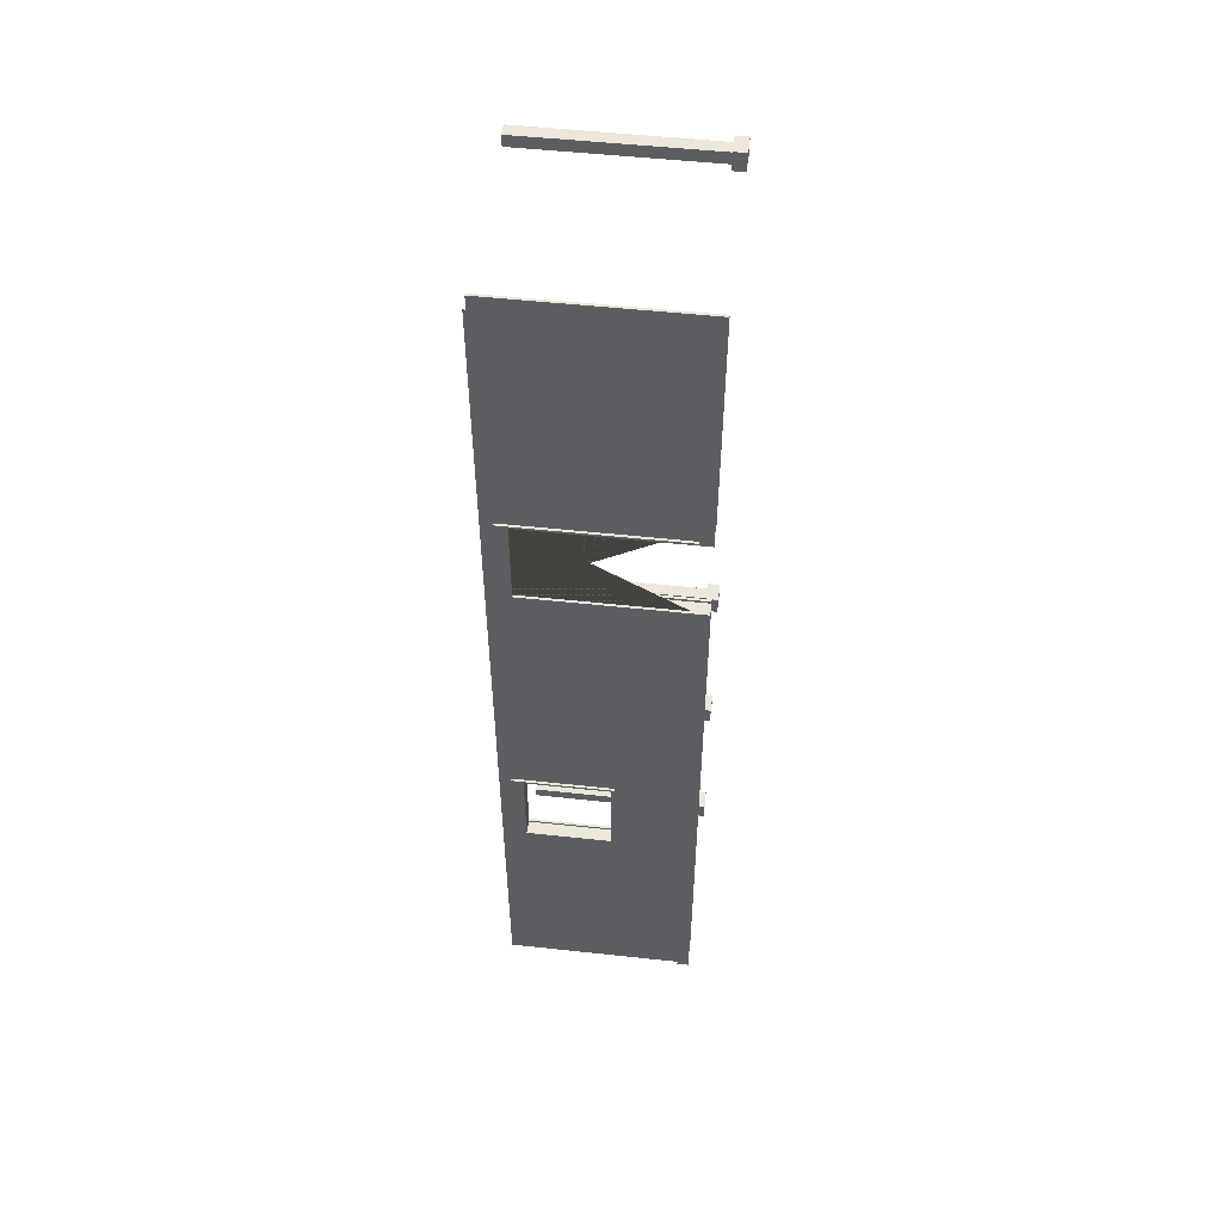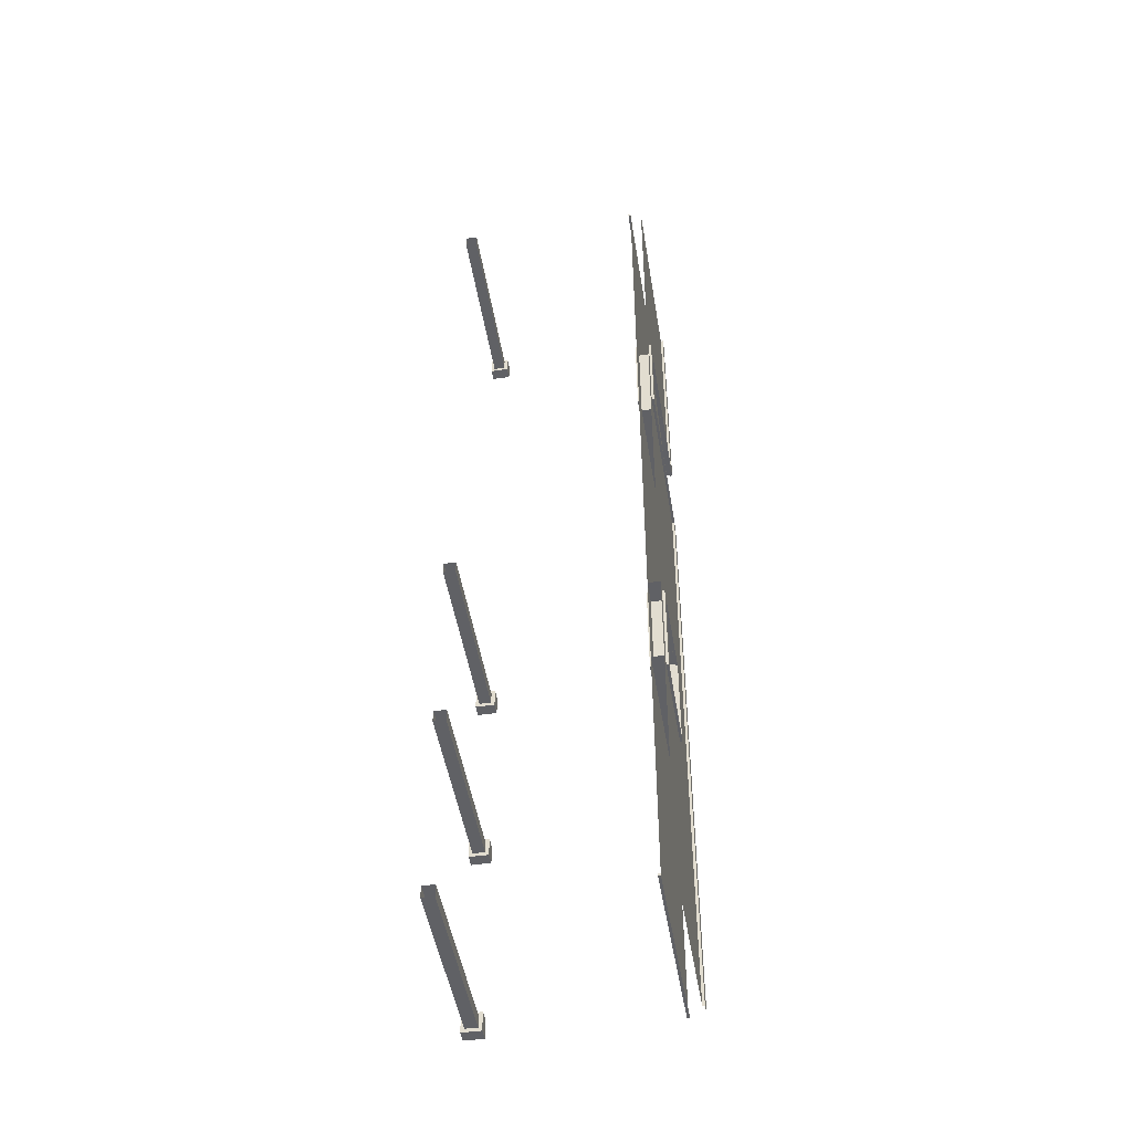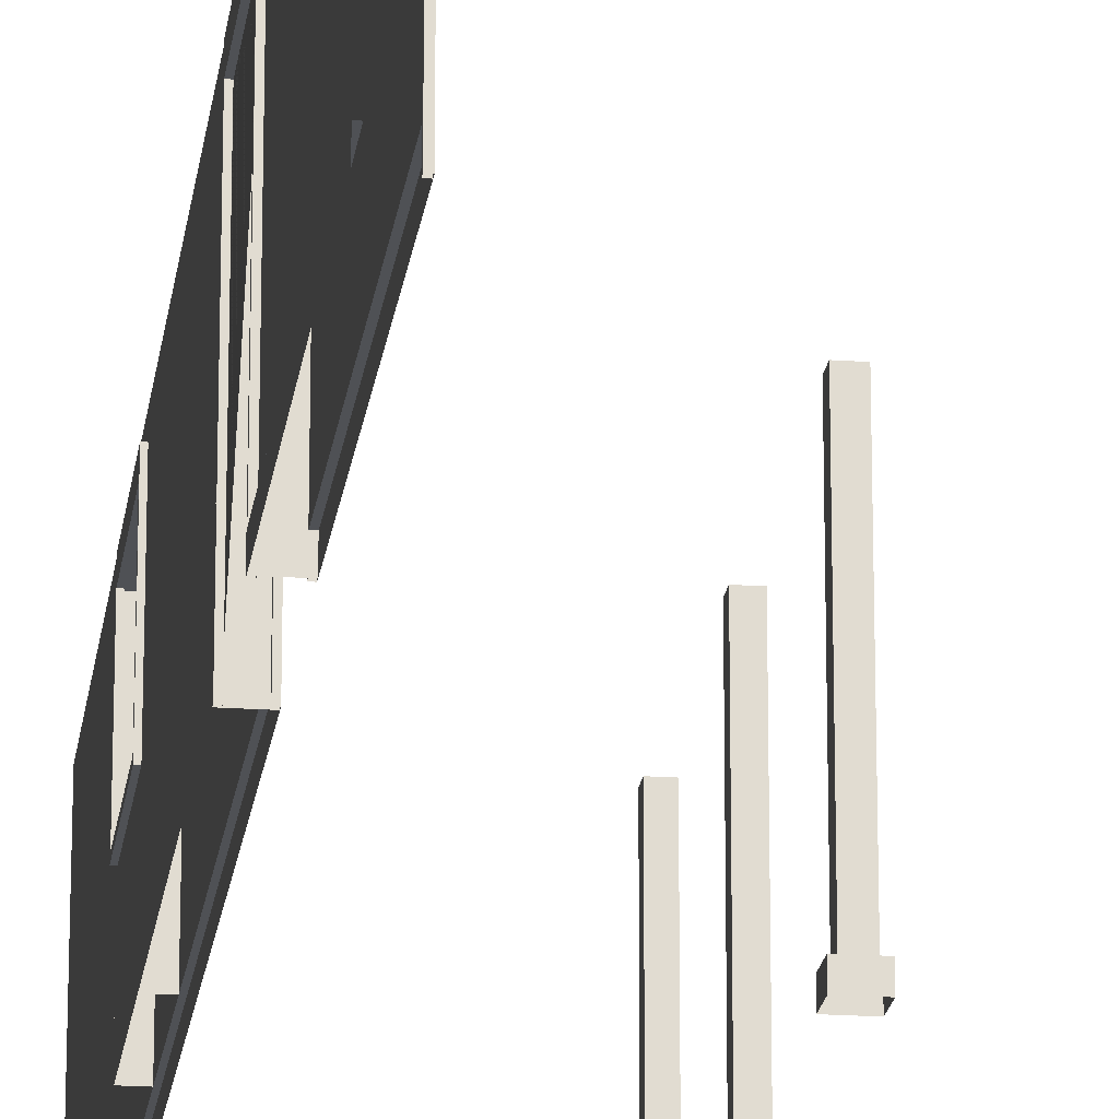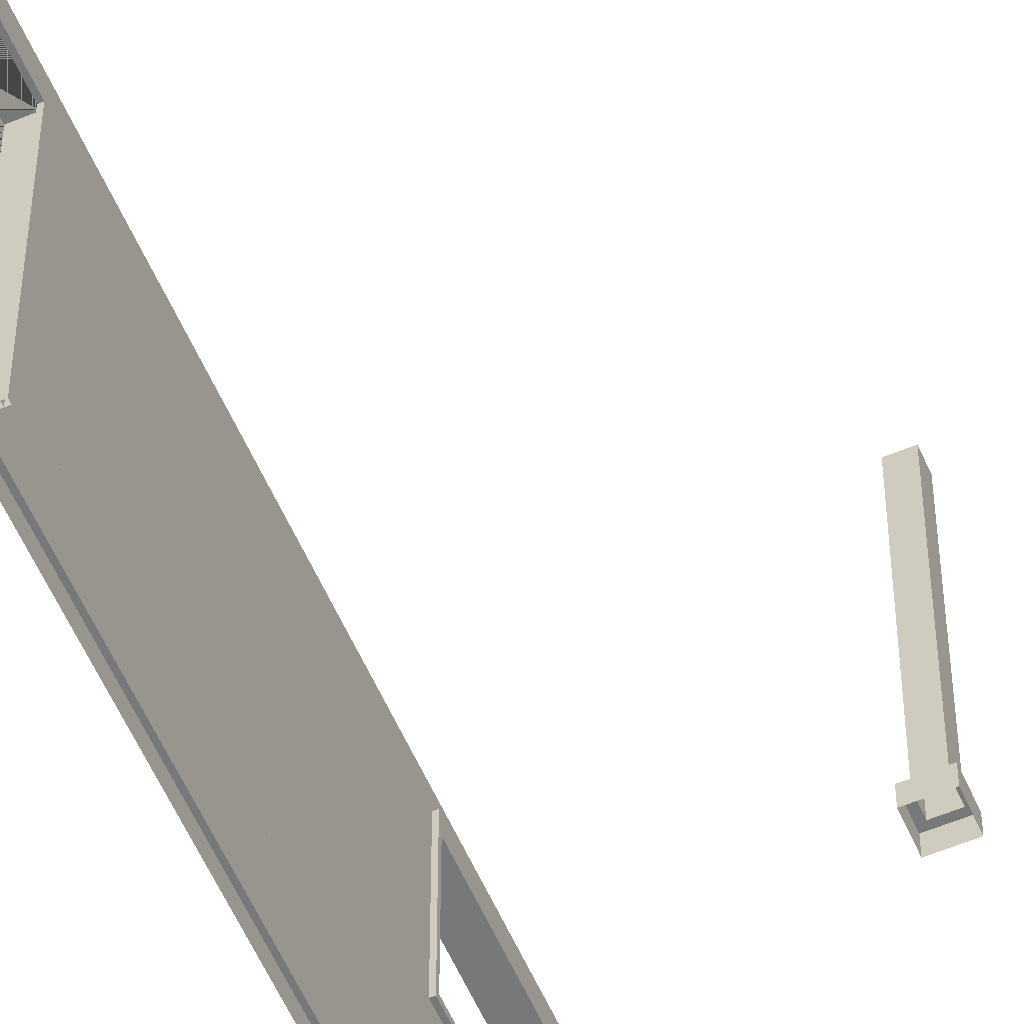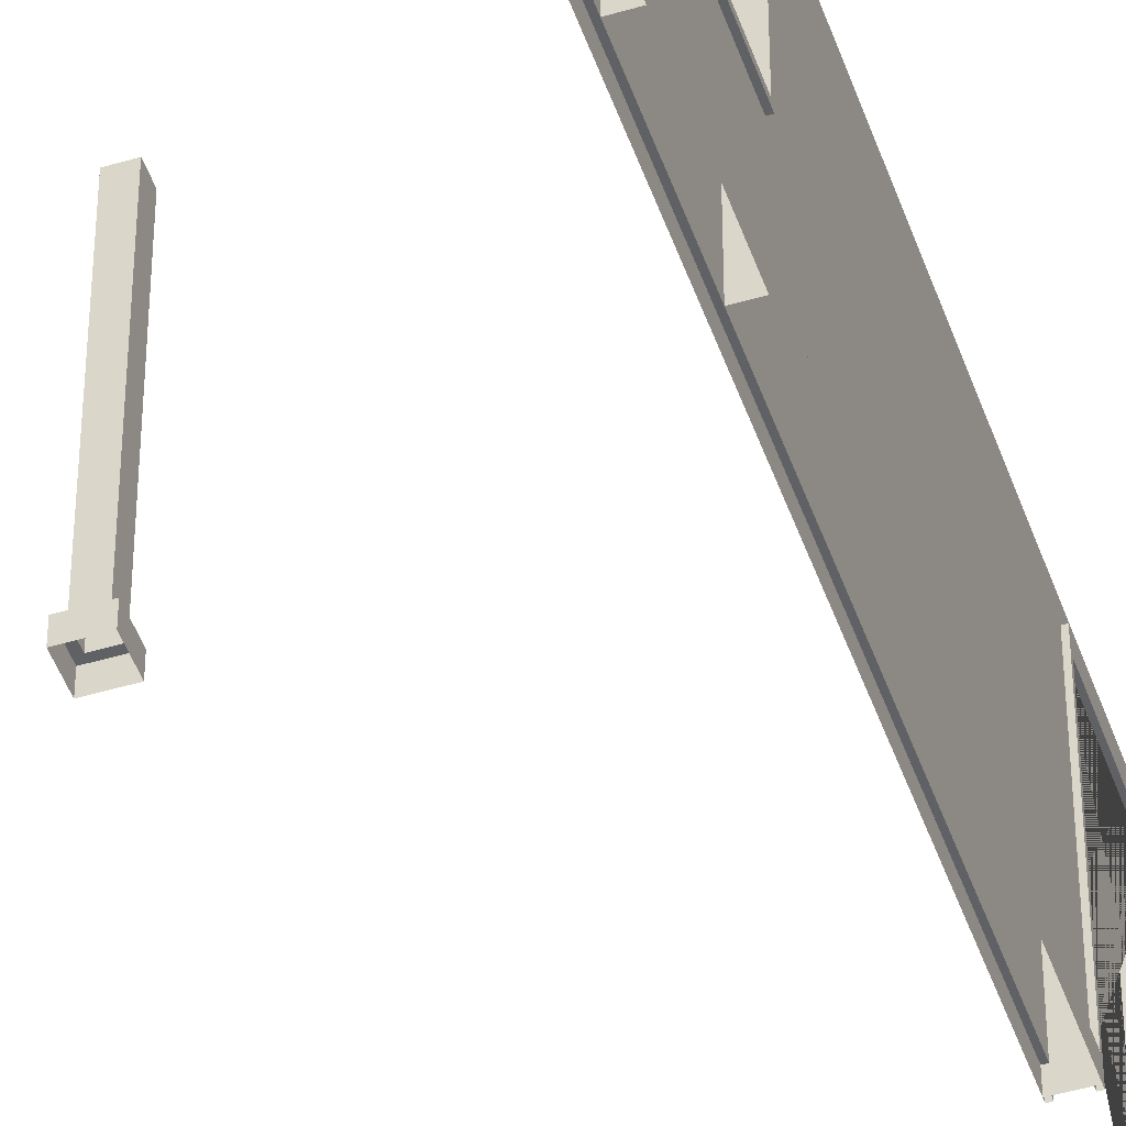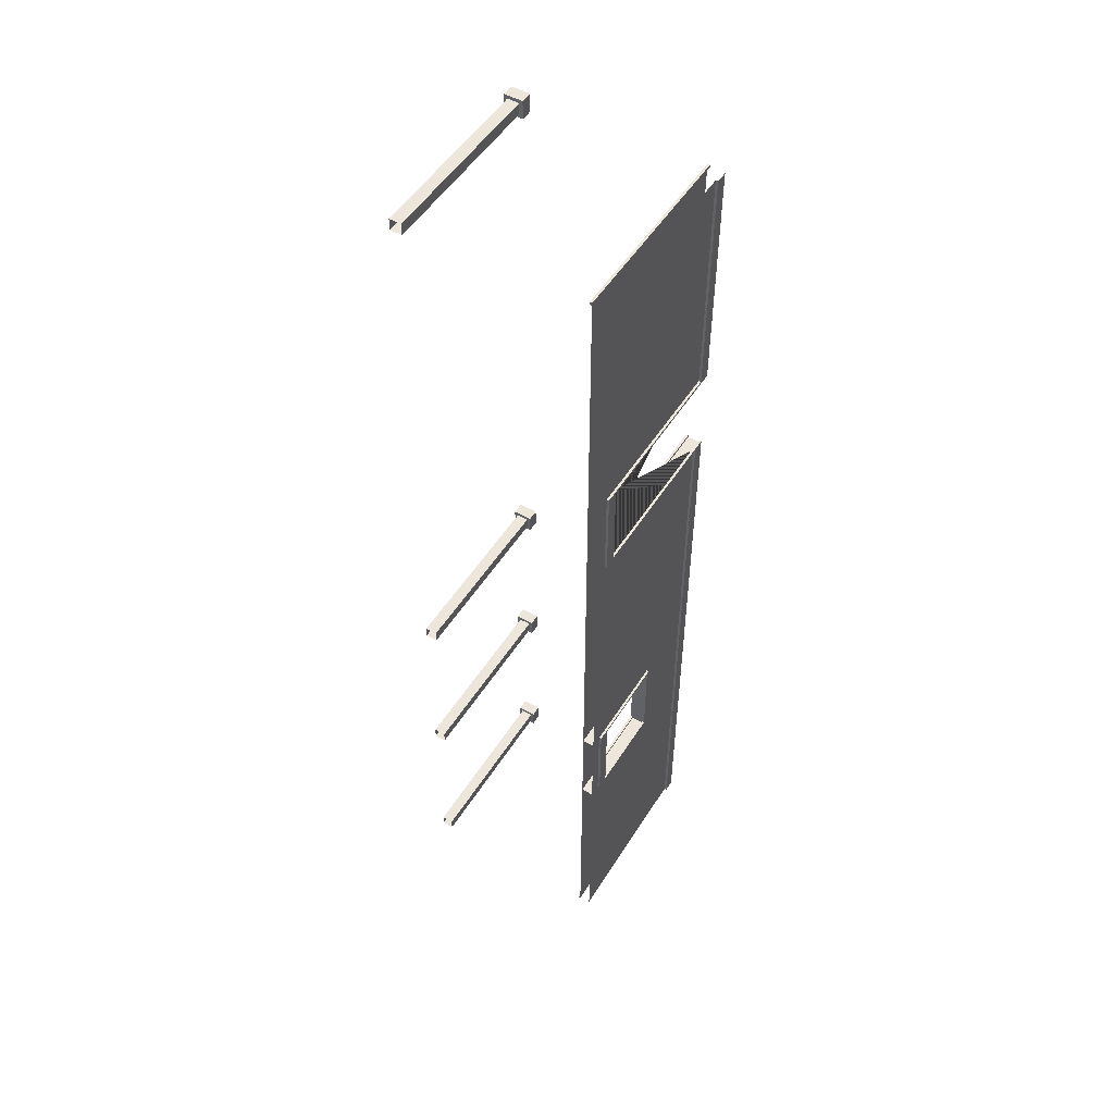
<metadata>
{"format":"obj","ext":"obj","renderer":"f3d","projection":"perspective","resolution":1024,"background":"white","views":[{"elev":52.9,"azim":96.6,"up":"+Y"},{"elev":-48.0,"azim":9.2,"up":"+Y"},{"elev":-20.1,"azim":172.6,"up":"+Z"},{"elev":-57.3,"azim":-156.5,"up":"+Z"},{"elev":-46.8,"azim":18.7,"up":"+Z"},{"elev":51.7,"azim":31.4,"up":"+Y"}]}
</metadata>
<code>
o Cube.001_Cube.004
v -448 2496 64
v -448 2496 1024
v -512 2496 64
v -512 2496 1024
v -448 2560 64
v -448 2560 1024
v -512 2560 64
v -512 2560 1024
v -448 -2560 64
v -448 -2560 1024
v -512 -2560 64
v -512 -2560 1024
v -448 -2496 64
v -448 -2496 1024
v -512 -2496 64
v -512 -2496 1024
v -448 -1536 64
v -448 -1536 1024
v -512 -1536 64
v -512 -1536 1024
v -448 -1472 64
v -448 -1472 1024
v -512 -1472 64
v -512 -1472 1024
v -448 -512 64
v -448 -512 1024
v -512 -512 64
v -512 -512 1024
v -448 -448 64
v -448 -448 1024
v -512 -448 64
v -512 -448 1024
v 576 512 64
v 512 512 64
v 576 2560 64
v 512 2560 1024
v 576 -2560 64
v 512 -2560 64
v 499.2 -1536 64
v 499.2 -2560 64
v 499.2 1536 0
v 499.2 2560 0
v 588.8 1536 64
v 588.8 512 64
v 588.8 2560 64
v 588.8 -2560 64
v 588.8 -1536 64
v 588.8 2560 0
v 588.8 -2560 0
v -531.2 2477 64
v -428.8 2477 64
v -531.2 2579 64
v -428.8 2579 64
v -531.2 -2579 64
v -428.8 -2579 64
v -531.2 -2477 64
v -428.8 -2477 64
v -531.2 -1555 64
v -428.8 -1555 64
v -531.2 -1453 64
v -428.8 -1453 64
v -531.2 -531.2 64
v -428.8 -531.2 64
v -531.2 -428.8 64
v -428.8 -428.8 64
v -531.2 2477 0
v -428.8 2477 0
v -531.2 2579 0
v -428.8 2579 0
v -531.2 -2579 0
v -428.8 -2579 0
v -531.2 -2477 0
v -428.8 -2477 0
v -531.2 -1555 0
v -428.8 -1555 0
v -531.2 -1453 0
v -428.8 -1453 0
v -531.2 -531.2 0
v -428.8 -531.2 0
v -531.2 -428.8 0
v -428.8 -428.8 0
v 512 1280 64
v 512 768 64
v 512 1536 64
v 512 2560 64
v 499.2 2560 64
v 499.2 1536 64
v 499.2 1280 64
v 499.2 768 64
v 499.2 512 64
v 499.2 512 0
v 588.8 1280 64
v 588.8 768 64
v 588.8 1536 0
v 588.8 512 0
v 576 768 64
v 576 1536 64
v 576 1280 64
v 512 2560 0
v 499.2 2560 1024
v 512 2573 0
v 512 2573 1024
v 499.2 2573 0
v 499.2 2573 1024
v 512 1267 0
v 512 1267 896
v 499.2 1267 0
v 499.2 1267 896
v 512 1280 0
v 512 1280 896
v 499.2 1280 0
v 499.2 1280 896
v 512 768 0
v 512 768 896
v 499.2 768 0
v 512 780.8 0
v 512 780.8 896
v 499.2 780.8 0
v 499.2 780.8 896
v 512 -2573 0
v 512 -2573 1024
v 499.2 -2573 0
v 499.2 -2573 1024
v 512 -2560 0
v 512 -2560 1024
v 499.2 -2560 0
v 499.2 -2560 1024
v 588.8 1267 0
v 588.8 1267 896
v 576 1267 0
v 576 1267 896
v 588.8 1280 0
v 588.8 1280 896
v 576 1280 0
v 576 1280 896
v 588.8 768 0
v 588.8 768 896
v 576 768 0
v 576 768 896
v 588.8 780.8 0
v 588.8 780.8 896
v 576 780.8 0
v 576 780.8 896
v 512 -1280 64
v 576 -1536 64
v 512 -1536 64
v 512 -768 64
v 499.2 -512 0
v 499.2 -512 64
v 499.2 -1280 64
v 499.2 -768 64
v 499.2 -1536 0
v 499.2 -1280 0
v 499.2 -768 0
v 588.8 -1280 64
v 588.8 -512 64
v 588.8 -512 0
v 588.8 -768 64
v 588.8 -1280 0
v 588.8 -1536 0
v 588.8 -768 0
v 576 -768 64
v 576 -512 64
v 512 -512 64
v 576 -1280 64
v 576 -1280 1024
v 576 -1280 896
v 512 -1280 896
v 512 -1280 1024
v 576 -768 1024
v 512 -768 1024
v 576 -1280 448
v 512 -1280 448
v 512 768 960
v 499.2 768 896
v 499.2 768 960
v 512 1280 960
v 499.2 1280 960
v 588.8 768 960
v 576 768 960
v 588.8 1280 960
v 576 1280 960
v 512 -780.8 448
v 512 -780.8 896
v 499.2 -780.8 448
v 499.2 -780.8 896
v 512 -768 896
v 512 -1267 448
v 512 -1267 896
v 499.2 -1267 448
v 499.2 -1267 896
v 512 -1280 960
v 499.2 -1280 896
v 499.2 -1280 960
v 512 -768 960
v 499.2 -768 896
v 499.2 -768 960
v 512 -1280 428.8
v 499.2 -1280 428.8
v 499.2 -1280 448
v 512 -768 428.8
v 512 -768 448
v 499.2 -768 428.8
v 499.2 -768 448
v 576 -1267 448
v 576 -1267 896
v 588.8 -1267 448
v 588.8 -1267 896
v 576 -768 448
v 576 -768 896
v 588.8 -768 448
v 588.8 -768 896
v 576 -780.8 448
v 576 -780.8 896
v 588.8 -780.8 448
v 588.8 -780.8 896
v 576 -768 960
v 588.8 -768 960
v 576 -1280 960
v 588.8 -1280 896
v 588.8 -1280 960
v 576 -768 428.8
v 588.8 -768 428.8
v 576 -1280 428.8
v 588.8 -1280 428.8
v 588.8 -1280 448
v 512 512 64
v 512 512 1024
v 512 2560 1024
v 512 -2560 64
v 512 -1536 1024
v 512 1280 64
v 512 1536 1024
v 512 768 64
v 512 1536 64
v 512 2560 64
v 512 1280 896
v 512 768 896
v 512 -2560 1024
v 512 -1280 64
v 512 -1536 64
v 512 -768 64
v 512 -512 64
v 512 -512 1024
v 512 -1280 896
v 512 -1280 1024
v 512 -768 1024
v 512 -1280 448
v 512 -768 896
v 512 -768 448
v 576 512 64
v 576 1536 1024
v 576 2560 64
v 576 2560 1024
v 576 -2560 64
v 576 -2560 1024
v 576 512 1024
v 576 768 64
v 576 1536 64
v 576 1280 64
v 576 1280 896
v 576 768 896
v 576 -1536 64
v 576 -768 64
v 576 -512 64
v 576 -512 1024
v 576 -1536 1024
v 576 -1280 64
v 576 -1280 1024
v 576 -1280 896
v 576 -768 1024
v 576 -1280 448
v 576 -768 448
v 576 -768 896
f 1 2 4 3
f 3 4 8 7
f 7 8 6 5
f 5 6 2 1
f 9 10 12 11
f 11 12 16 15
f 15 16 14 13
f 13 14 10 9
f 29 25 63 65
f 17 18 20 19
f 19 20 24 23
f 23 24 22 21
f 21 22 18 17
f 15 13 57 56
f 25 26 28 27
f 27 28 32 31
f 31 32 30 29
f 29 30 26 25
f 145 37 46 47
f 40 39 152 126
f 87 86 42 41
f 149 90 91 148
f 38 146 39 40
f 164 34 90 149
f 47 46 49 160
f 45 43 94 48
f 44 156 157 95
f 35 97 43 45
f 33 163 156 44
f 23 21 61 60
f 3 7 52 50
f 31 29 65 64
f 11 15 56 54
f 19 23 60 58
f 55 54 70 71
f 61 59 75 77
f 56 57 73 72
f 50 52 68 66
f 58 60 76 74
f 64 65 81 80
f 63 62 78 79
f 52 53 69 68
f 57 55 71 73
f 51 50 66 67
f 54 56 72 70
f 60 61 77 76
f 65 63 79 81
f 59 58 74 75
f 53 51 67 69
f 62 64 80 78
f 7 5 53 52
f 21 17 59 61
f 13 9 55 57
f 25 27 62 63
f 5 1 51 53
f 17 19 58 59
f 9 11 54 55
f 27 31 64 62
f 1 3 50 51
f 114 110 135 139
f 34 83 89 90
f 88 111 132 92
f 90 89 115 91
f 88 87 41 111
f 82 84 87 88
f 84 85 86 87
f 93 44 95 136
f 43 92 132 94
f 96 33 44 93
f 115 89 93 136
f 97 98 92 43
f 135 110 82 98
f 114 139 96 83
f 99 36 100 42
f 42 100 104 103
f 103 104 102 101
f 101 102 36 99
f 105 106 108 107
f 107 108 112 111
f 111 112 110 109
f 109 110 106 105
f 113 114 175 115
f 115 175 119 118
f 118 119 117 116
f 116 117 114 113
f 120 121 123 122
f 122 123 127 126
f 126 127 125 124
f 124 125 121 120
f 128 129 131 130
f 130 131 135 134
f 134 135 133 132
f 132 133 129 128
f 136 137 139 138
f 138 139 143 142
f 142 143 141 140
f 140 141 137 136
f 100 36 102 104
f 121 125 127 123
f 165 145 47 155 158 156 163 162
f 155 47 160 159 161 157 156 158
f 150 151 149 148 154 153 152 39
f 144 147 164 149 151 150 39 146
f 162 170 171 147
f 144 169 166 165
f 168 187 210 167
f 202 173 172 209
f 114 174 176 175
f 175 176 178 112
f 112 178 177 110
f 175 112 110 114
f 178 176 174 177
f 137 179 180 139
f 135 182 181 133
f 133 181 179 137
f 139 135 133 137
f 182 180 179 181
f 183 184 186 185
f 185 186 196 204
f 204 196 187 202
f 202 187 184 183
f 173 168 193 200
f 200 193 191 190
f 190 191 189 188
f 188 189 168 173
f 168 192 194 193
f 193 194 197 196
f 196 197 195 187
f 193 196 187 168
f 197 194 192 195
f 198 173 200 199
f 199 200 204 203
f 203 204 202 201
f 199 203 201 198
f 204 200 173 202
f 205 206 208 207
f 207 208 220 226
f 226 220 167 172
f 172 167 206 205
f 209 210 212 211
f 211 212 216 215
f 215 216 214 213
f 213 214 210 209
f 210 217 218 212
f 212 218 221 220
f 220 221 219 167
f 212 220 167 210
f 221 218 217 219
f 222 209 211 223
f 223 211 226 225
f 225 226 172 224
f 223 225 224 222
f 226 211 209 172
f 243 244 228 227
f 235 233 229 236
f 230 239 231 241
f 238 234 227 228 233 235 232 237
f 242 247 244 243
f 241 231 246 240
f 245 246 247 249
f 240 248 250 242
f 251 257 266 265
f 253 254 252 259
f 263 267 256 255
f 261 260 259 252 257 251 258 262
f 265 266 271 264
f 268 269 267 263
f 274 271 269 270
f 264 273 272 268

</code>
